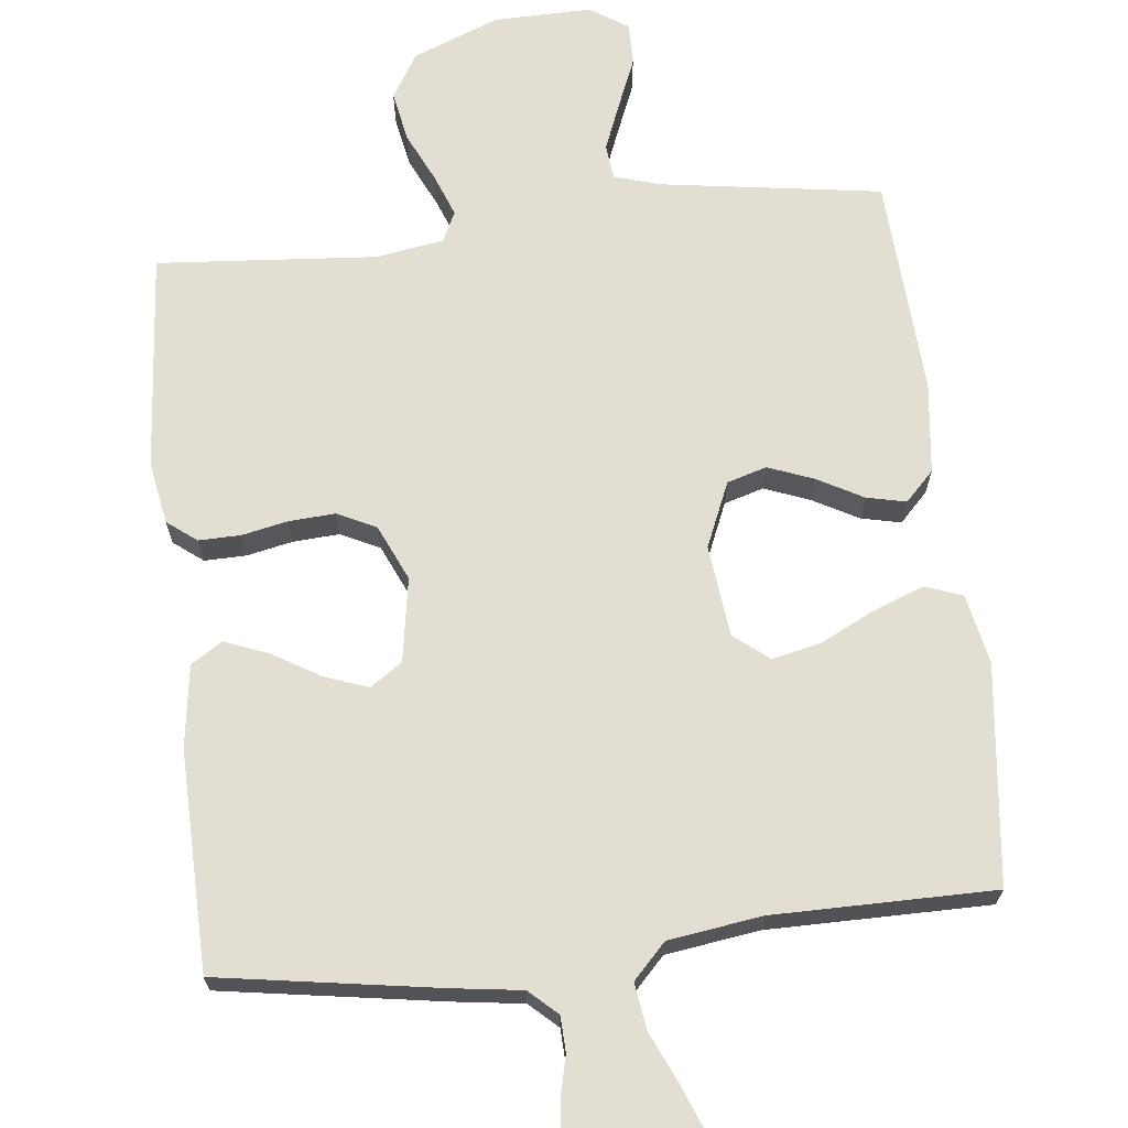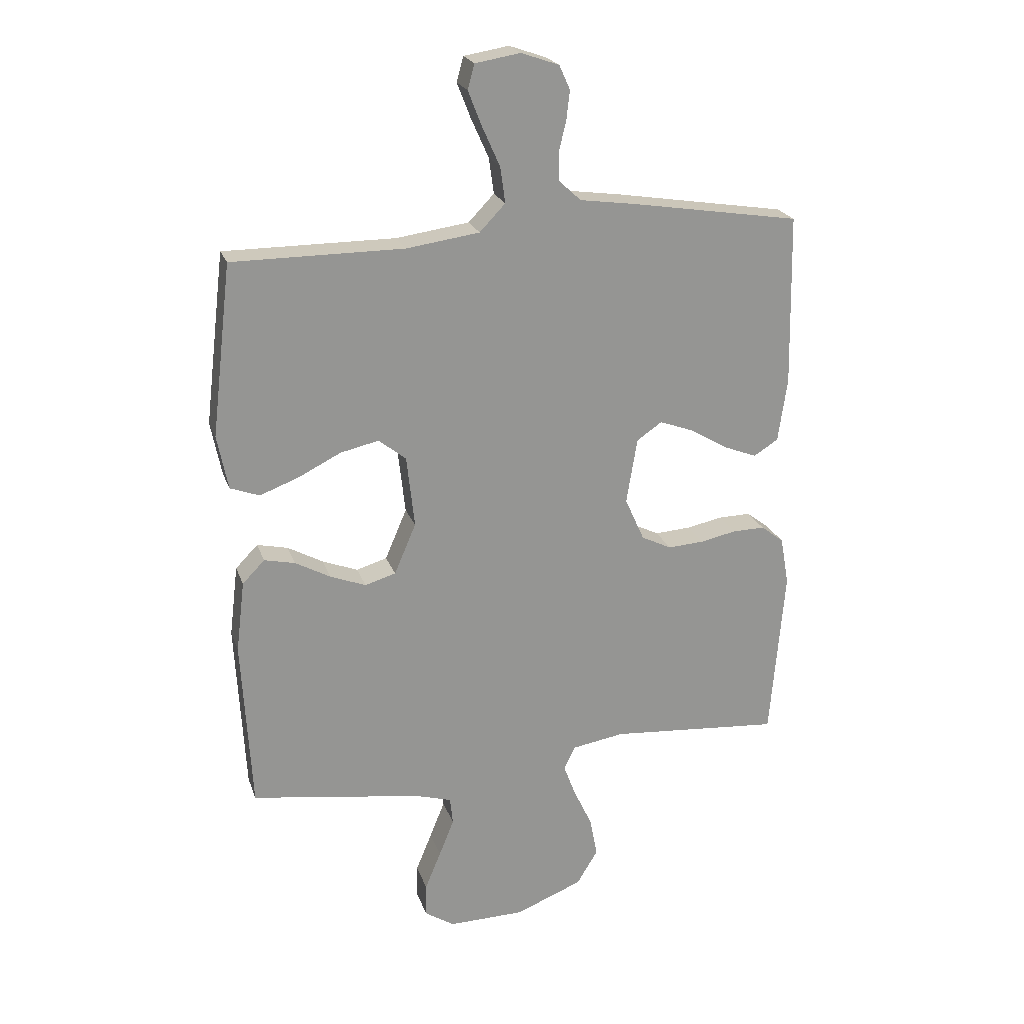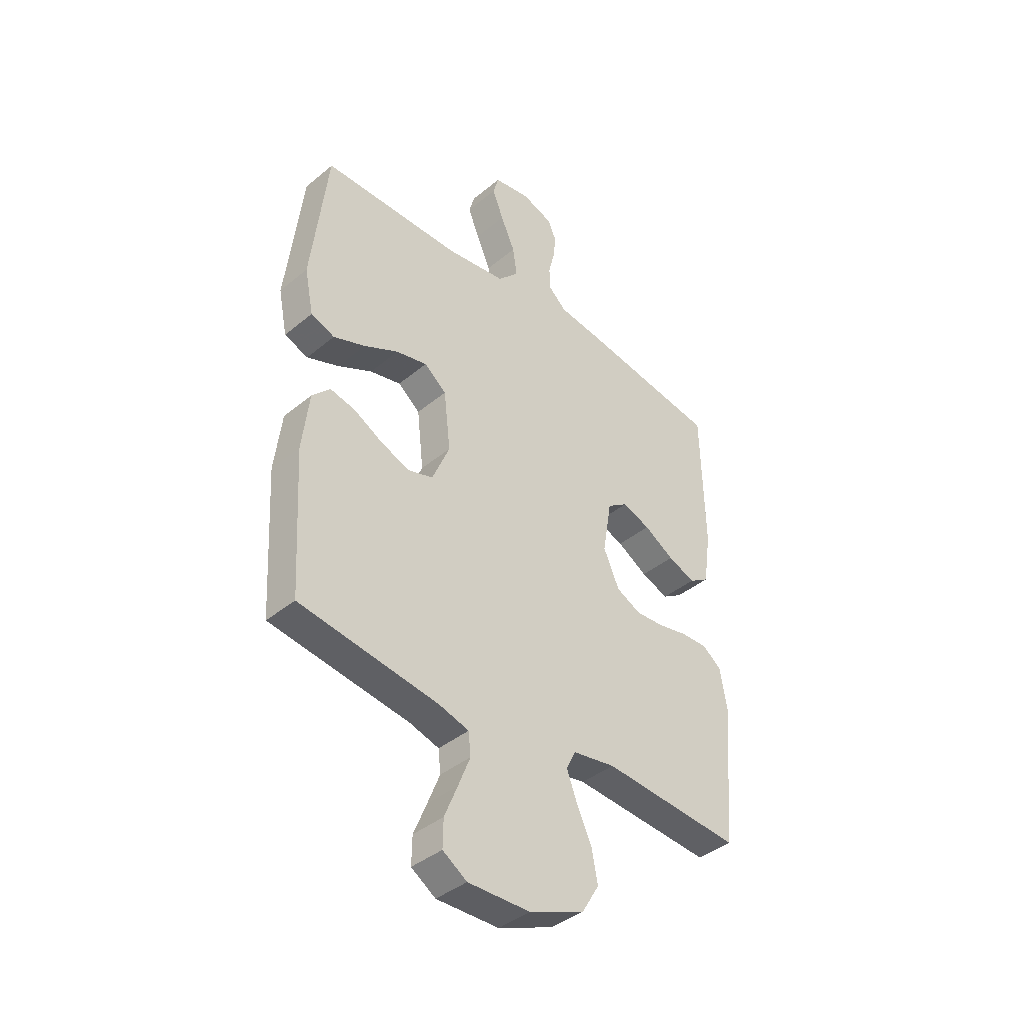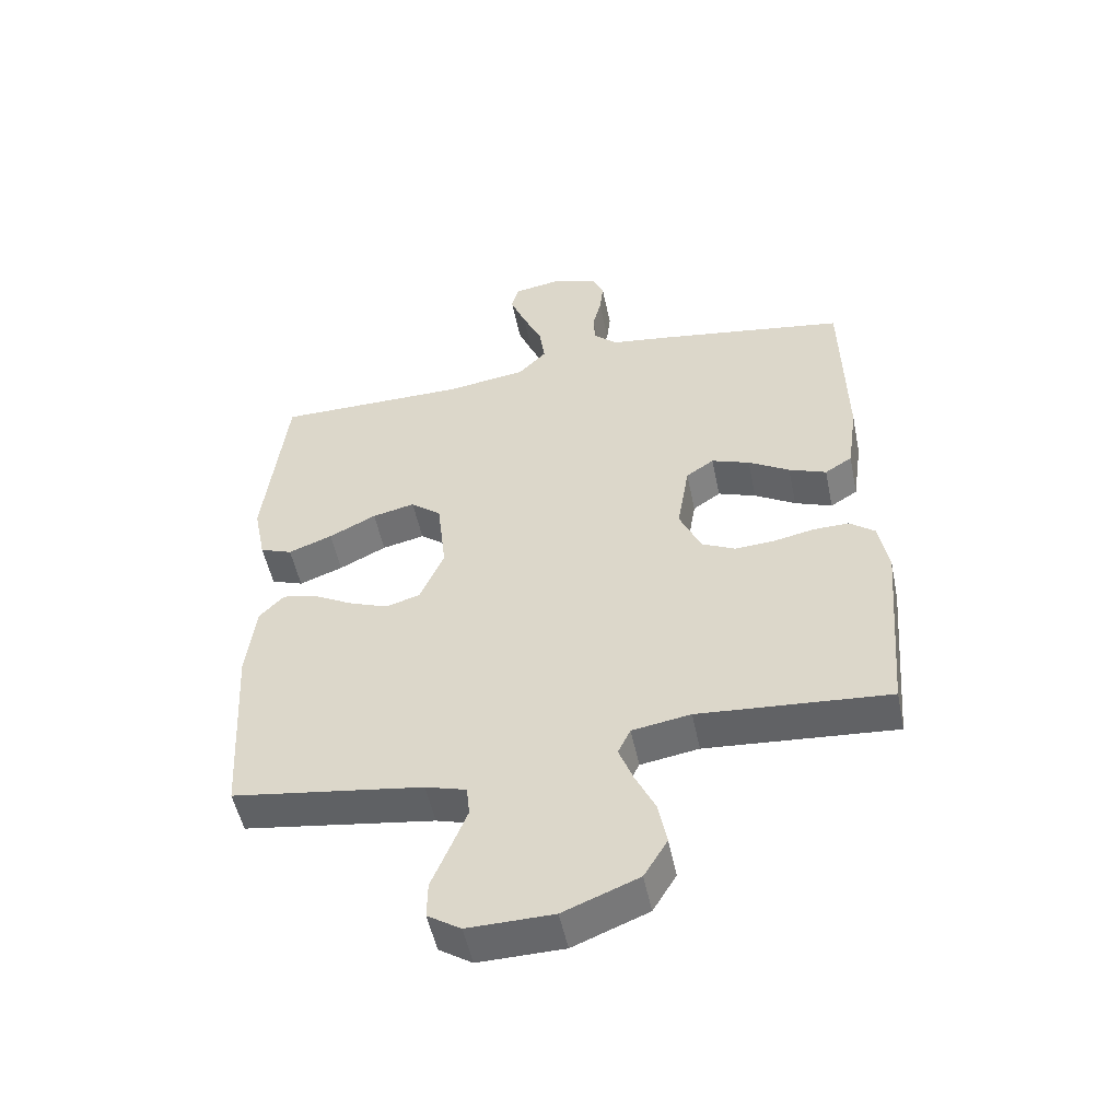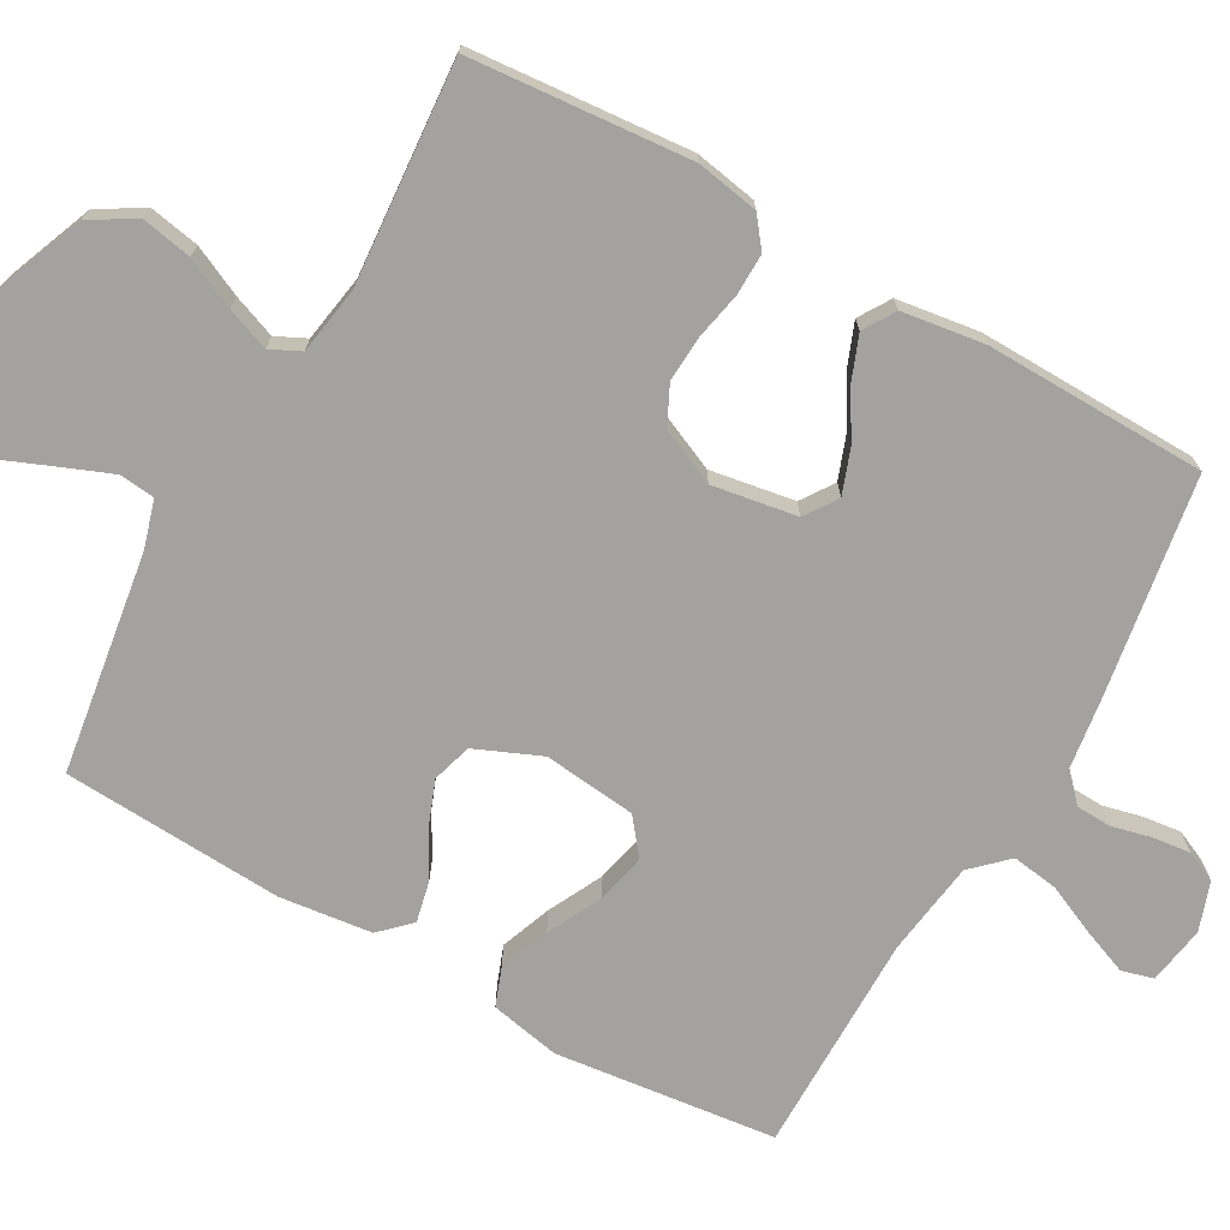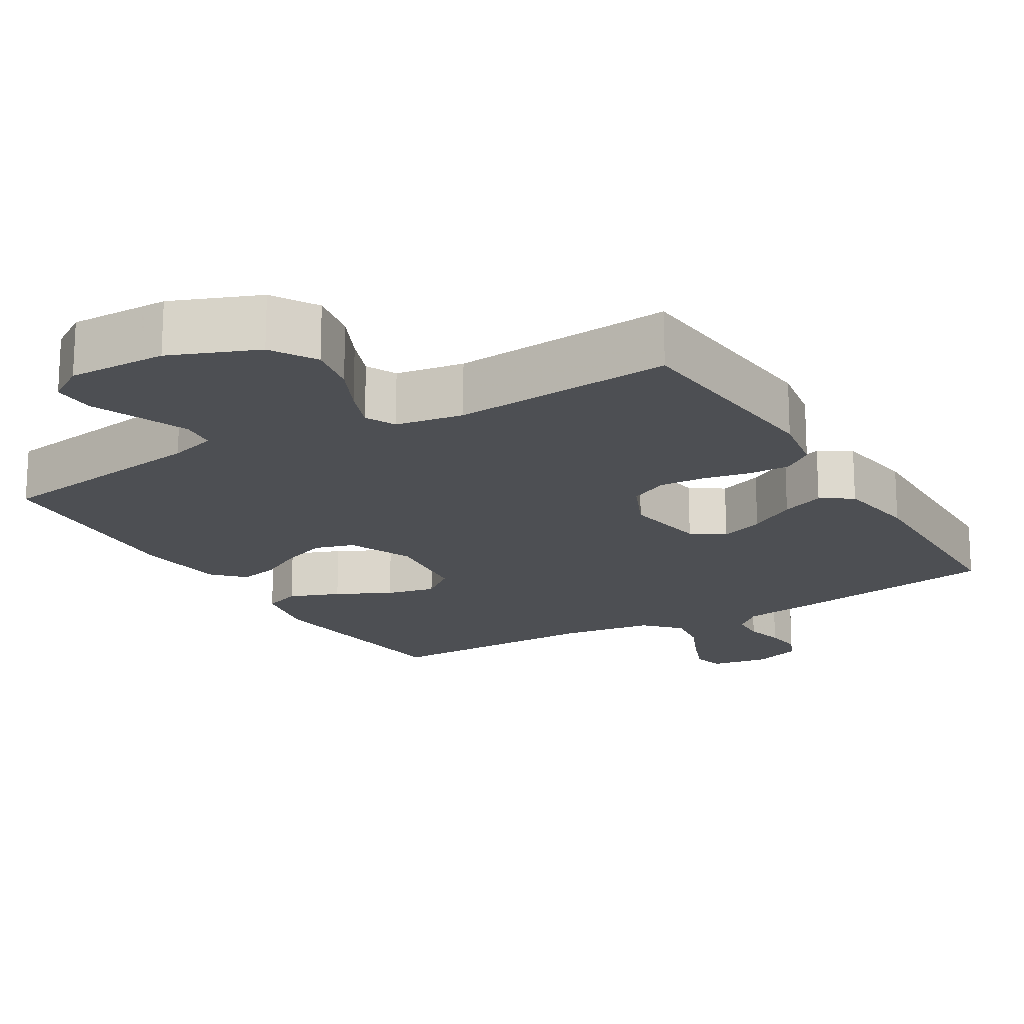
<metadata>
{"format":"obj","ext":"obj","renderer":"f3d","projection":"perspective","resolution":1024,"background":"white","views":[{"elev":67.8,"azim":-6.4,"up":"+Y"},{"elev":22.3,"azim":163.6,"up":"+Z"},{"elev":-40.1,"azim":135.5,"up":"+Z"},{"elev":-52.0,"azim":-168.3,"up":"+Z"},{"elev":-72.4,"azim":-119.4,"up":"+Y"},{"elev":-18.0,"azim":-149.2,"up":"+Y"}]}
</metadata>
<code>
v -0.5 0.07 -0.5
v -0.525 0.07 -0.2
v -0.51 0.07 -0.115
v -0.47 0.07 -0.084
v -0.413 0.07 -0.085
v -0.35 0.07 -0.098
v -0.287 0.07 -0.102
v -0.234 0.07 -0.076
v -0.2 0.07 0
v -0.219 0.07 0.115
v -0.263 0.07 0.145
v -0.323 0.07 0.123
v -0.388 0.07 0.084
v -0.447 0.07 0.061
v -0.49 0.07 0.088
v -0.506 0.07 0.2
v -0.5 0.07 0.5
v -0.2 0.07 0.548
v -0.106 0.07 0.561
v -0.068 0.07 0.596
v -0.066 0.07 0.644
v -0.079 0.07 0.698
v -0.085 0.07 0.749
v -0.066 0.07 0.791
v 0 0.07 0.814
v 0.079 0.07 0.801
v 0.091 0.07 0.758
v 0.067 0.07 0.697
v 0.036 0.07 0.628
v 0.027 0.07 0.565
v 0.072 0.07 0.518
v 0.2 0.07 0.5
v 0.5 0.07 0.5
v 0.535 0.07 0.2
v 0.516 0.07 0.105
v 0.465 0.07 0.086
v 0.396 0.07 0.112
v 0.322 0.07 0.149
v 0.255 0.07 0.164
v 0.207 0.07 0.126
v 0.193 0.07 0
v 0.231 0.07 -0.089
v 0.285 0.07 -0.105
v 0.347 0.07 -0.081
v 0.409 0.07 -0.047
v 0.463 0.07 -0.035
v 0.502 0.07 -0.075
v 0.517 0.07 -0.2
v 0.5 0.07 -0.5
v 0.2 0.07 -0.545
v 0.136 0.07 -0.564
v 0.131 0.07 -0.612
v 0.157 0.07 -0.677
v 0.185 0.07 -0.745
v 0.186 0.07 -0.803
v 0.134 0.07 -0.837
v 0 0.07 -0.835
v -0.118 0.07 -0.788
v -0.155 0.07 -0.727
v -0.142 0.07 -0.658
v -0.11 0.07 -0.59
v -0.088 0.07 -0.532
v -0.108 0.07 -0.491
v -0.2 0.07 -0.476
v -0.5 0 -0.5
v -0.525 0 -0.2
v -0.51 0 -0.115
v -0.47 0 -0.084
v -0.413 0 -0.085
v -0.35 0 -0.098
v -0.287 0 -0.102
v -0.234 0 -0.076
v -0.2 0 0
v -0.219 0 0.115
v -0.263 0 0.145
v -0.323 0 0.123
v -0.388 0 0.084
v -0.447 0 0.061
v -0.49 0 0.088
v -0.506 0 0.2
v -0.5 0 0.5
v -0.2 0 0.548
v -0.106 0 0.561
v -0.068 0 0.596
v -0.066 0 0.644
v -0.079 0 0.698
v -0.085 0 0.749
v -0.066 0 0.791
v 0 0 0.814
v 0.079 0 0.801
v 0.091 0 0.758
v 0.067 0 0.697
v 0.036 0 0.628
v 0.027 0 0.565
v 0.072 0 0.518
v 0.2 0 0.5
v 0.5 0 0.5
v 0.535 0 0.2
v 0.516 0 0.105
v 0.465 0 0.086
v 0.396 0 0.112
v 0.322 0 0.149
v 0.255 0 0.164
v 0.207 0 0.126
v 0.193 0 0
v 0.231 0 -0.089
v 0.285 0 -0.105
v 0.347 0 -0.081
v 0.409 0 -0.047
v 0.463 0 -0.035
v 0.502 0 -0.075
v 0.517 0 -0.2
v 0.5 0 -0.5
v 0.2 0 -0.545
v 0.136 0 -0.564
v 0.131 0 -0.612
v 0.157 0 -0.677
v 0.185 0 -0.745
v 0.186 0 -0.803
v 0.134 0 -0.837
v 0 0 -0.835
v -0.118 0 -0.788
v -0.155 0 -0.727
v -0.142 0 -0.658
v -0.11 0 -0.59
v -0.088 0 -0.532
v -0.108 0 -0.491
v -0.2 0 -0.476
f 59 60 61
f 58 59 61
f 57 58 61
f 56 57 61
f 55 56 61
f 54 55 61
f 53 54 61
f 52 53 61 62
f 51 52 62 63
f 48 49 50
f 47 48 50
f 46 47 50
f 45 46 50
f 44 45 50
f 50 51 63
f 44 50 63
f 43 44 63
f 36 37 38
f 35 36 38
f 34 35 38
f 33 34 38
f 32 33 38
f 31 32 38 39
f 30 31 39 40
f 27 28 29
f 26 27 29
f 25 26 29
f 24 25 29
f 23 24 29
f 22 23 29
f 21 22 29
f 20 21 29 30
f 30 40 41
f 20 30 41
f 19 20 41
f 17 18 19
f 16 17 19
f 15 16 19
f 14 15 19
f 13 14 19
f 12 13 19
f 4 5 6
f 3 4 6
f 2 3 6
f 1 2 6
f 64 1 6
f 64 6 7
f 64 7 8
f 63 64 8
f 43 63 8
f 42 43 8
f 41 42 8 9
f 19 41 9 10
f 11 12 19
f 10 11 19
f 125 124 123
f 125 123 122
f 125 122 121
f 125 121 120
f 125 120 119
f 125 119 118
f 125 118 117
f 126 125 117 116
f 127 126 116 115
f 114 113 112
f 114 112 111
f 114 111 110
f 114 110 109
f 114 109 108
f 127 115 114
f 127 114 108
f 127 108 107
f 102 101 100
f 102 100 99
f 102 99 98
f 102 98 97
f 102 97 96
f 103 102 96 95
f 104 103 95 94
f 93 92 91
f 93 91 90
f 93 90 89
f 93 89 88
f 93 88 87
f 93 87 86
f 93 86 85
f 94 93 85 84
f 105 104 94
f 105 94 84
f 105 84 83
f 83 82 81
f 83 81 80
f 83 80 79
f 83 79 78
f 83 78 77
f 83 77 76
f 70 69 68
f 70 68 67
f 70 67 66
f 70 66 65
f 70 65 128
f 71 70 128
f 72 71 128
f 72 128 127
f 72 127 107
f 72 107 106
f 73 72 106 105
f 74 73 105 83
f 83 76 75
f 83 75 74
f 1 65 66 2
f 2 66 67 3
f 3 67 68 4
f 4 68 69 5
f 5 69 70 6
f 6 70 71 7
f 7 71 72 8
f 8 72 73 9
f 9 73 74 10
f 10 74 75 11
f 11 75 76 12
f 12 76 77 13
f 13 77 78 14
f 14 78 79 15
f 15 79 80 16
f 16 80 81 17
f 17 81 82 18
f 18 82 83 19
f 19 83 84 20
f 20 84 85 21
f 21 85 86 22
f 22 86 87 23
f 23 87 88 24
f 24 88 89 25
f 25 89 90 26
f 26 90 91 27
f 27 91 92 28
f 28 92 93 29
f 29 93 94 30
f 30 94 95 31
f 31 95 96 32
f 32 96 97 33
f 33 97 98 34
f 34 98 99 35
f 35 99 100 36
f 36 100 101 37
f 37 101 102 38
f 38 102 103 39
f 39 103 104 40
f 40 104 105 41
f 41 105 106 42
f 42 106 107 43
f 43 107 108 44
f 44 108 109 45
f 45 109 110 46
f 46 110 111 47
f 47 111 112 48
f 48 112 113 49
f 49 113 114 50
f 50 114 115 51
f 51 115 116 52
f 52 116 117 53
f 53 117 118 54
f 54 118 119 55
f 55 119 120 56
f 56 120 121 57
f 57 121 122 58
f 58 122 123 59
f 59 123 124 60
f 60 124 125 61
f 61 125 126 62
f 62 126 127 63
f 63 127 128 64
f 64 128 65 1

</code>
